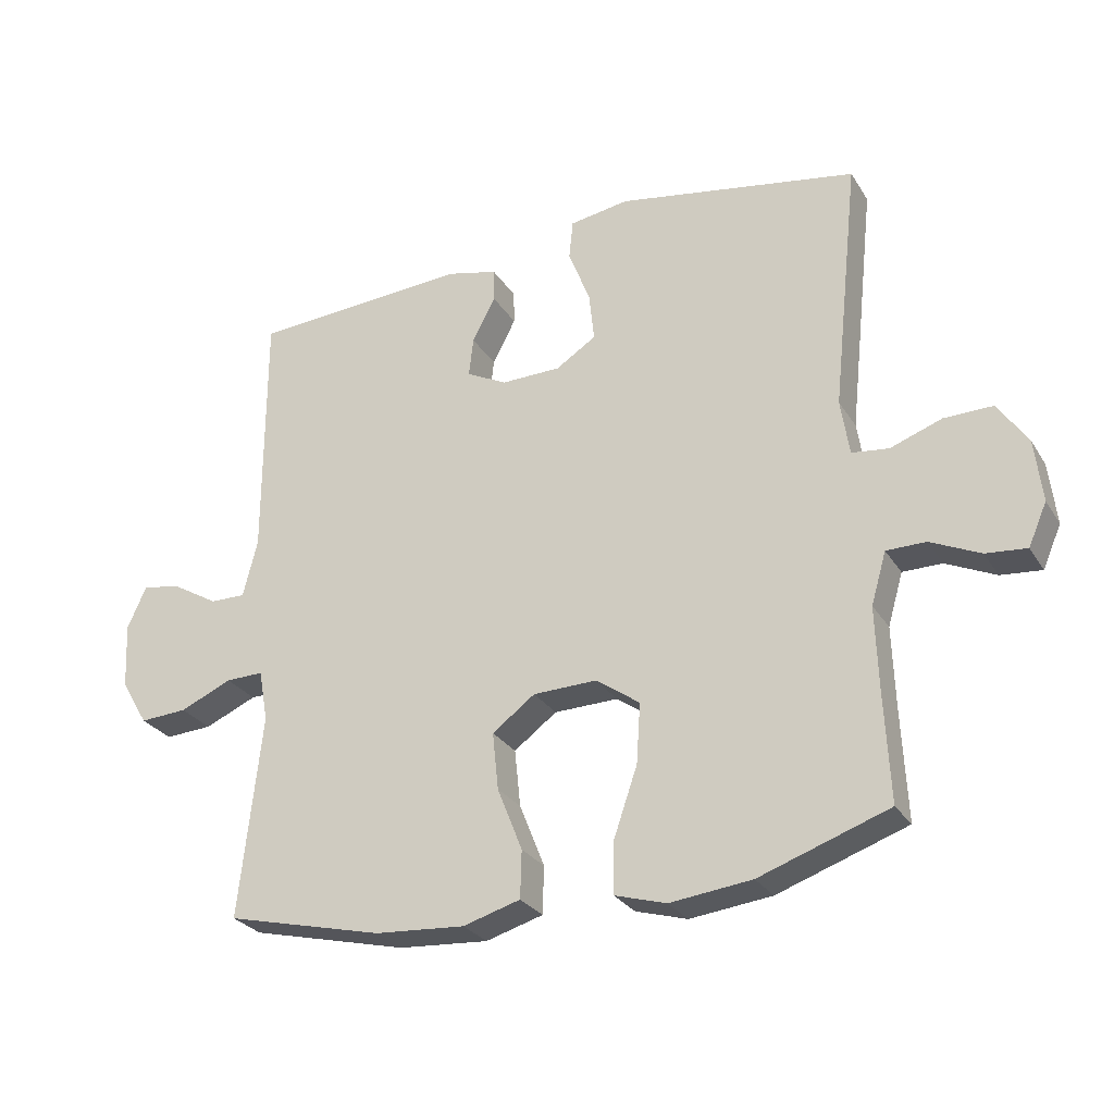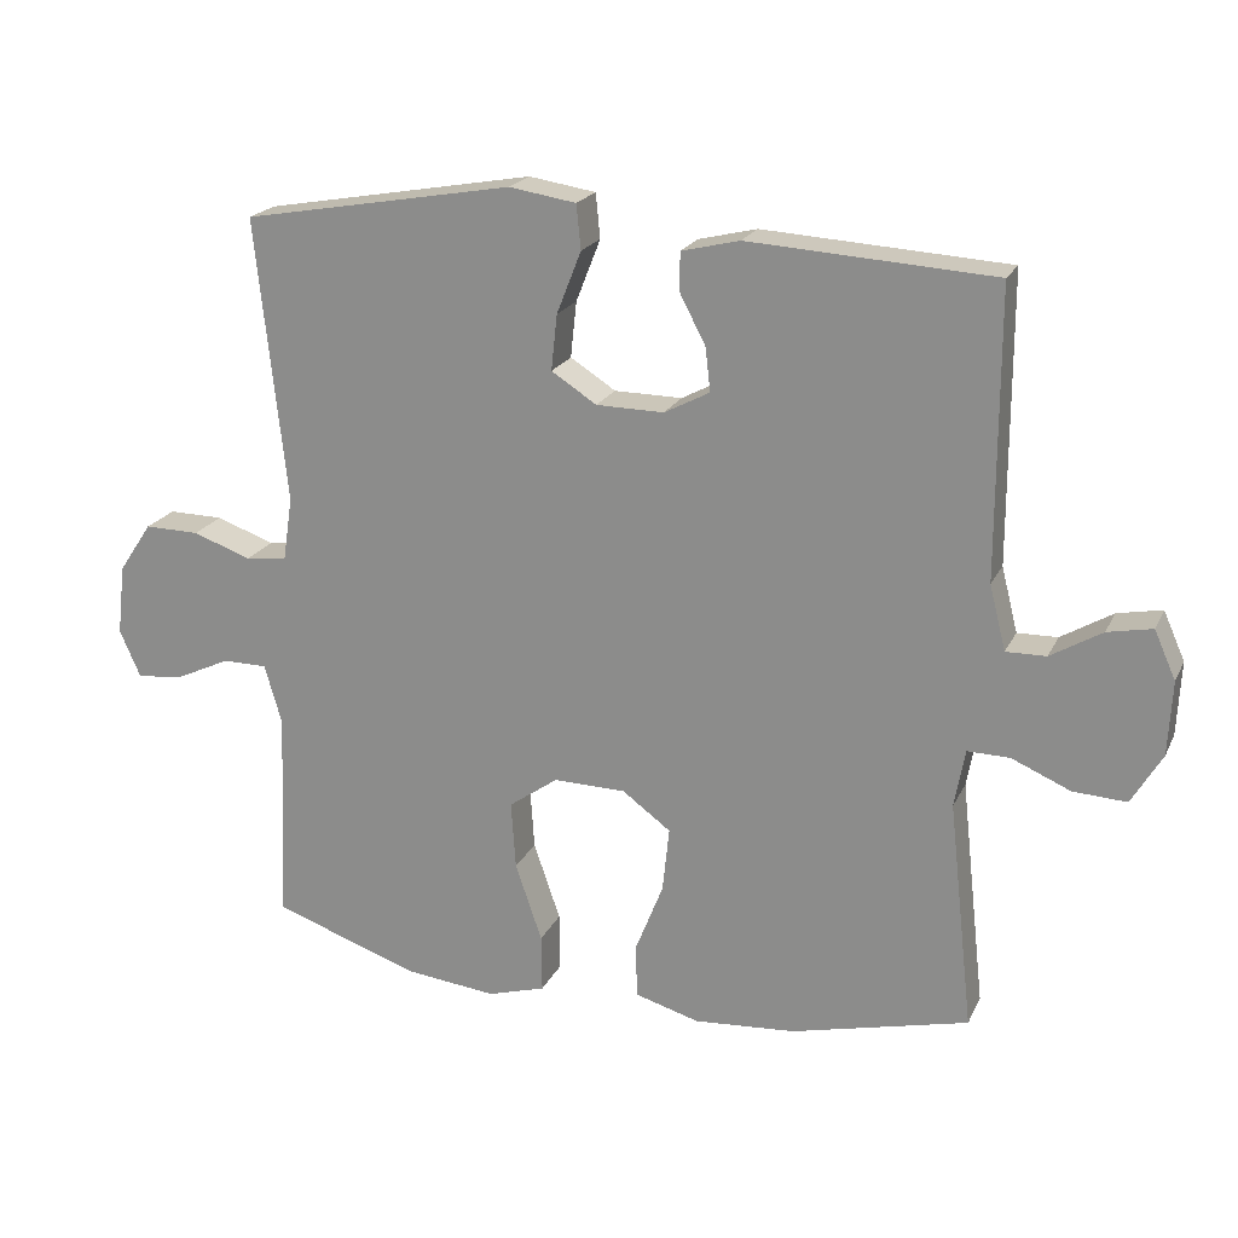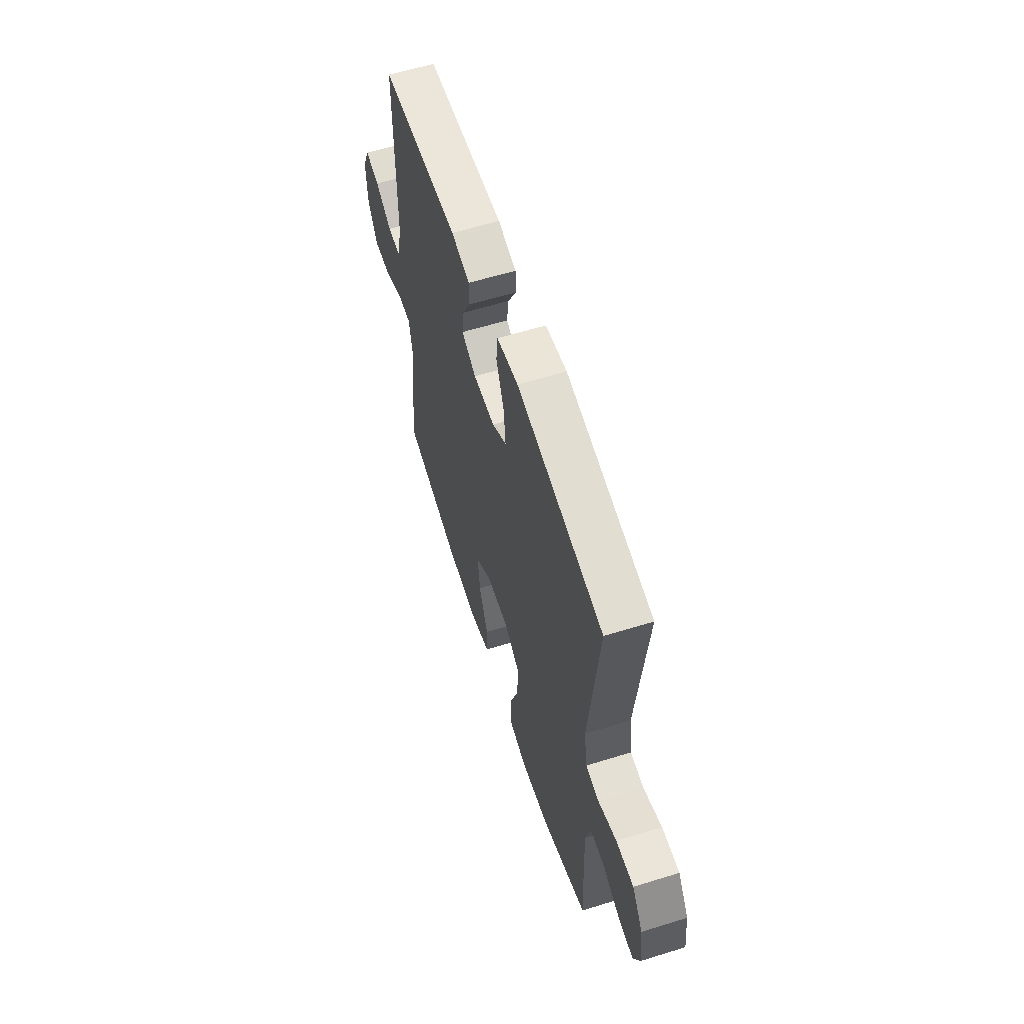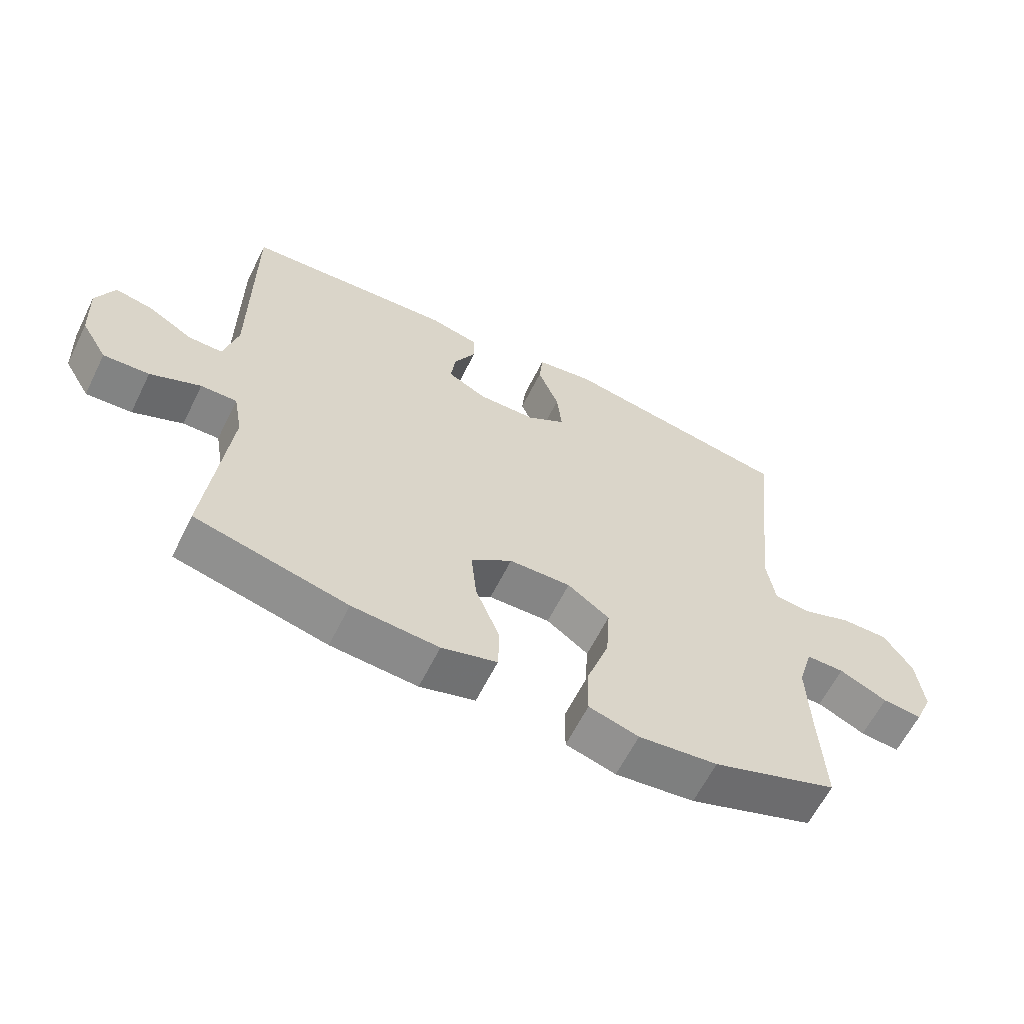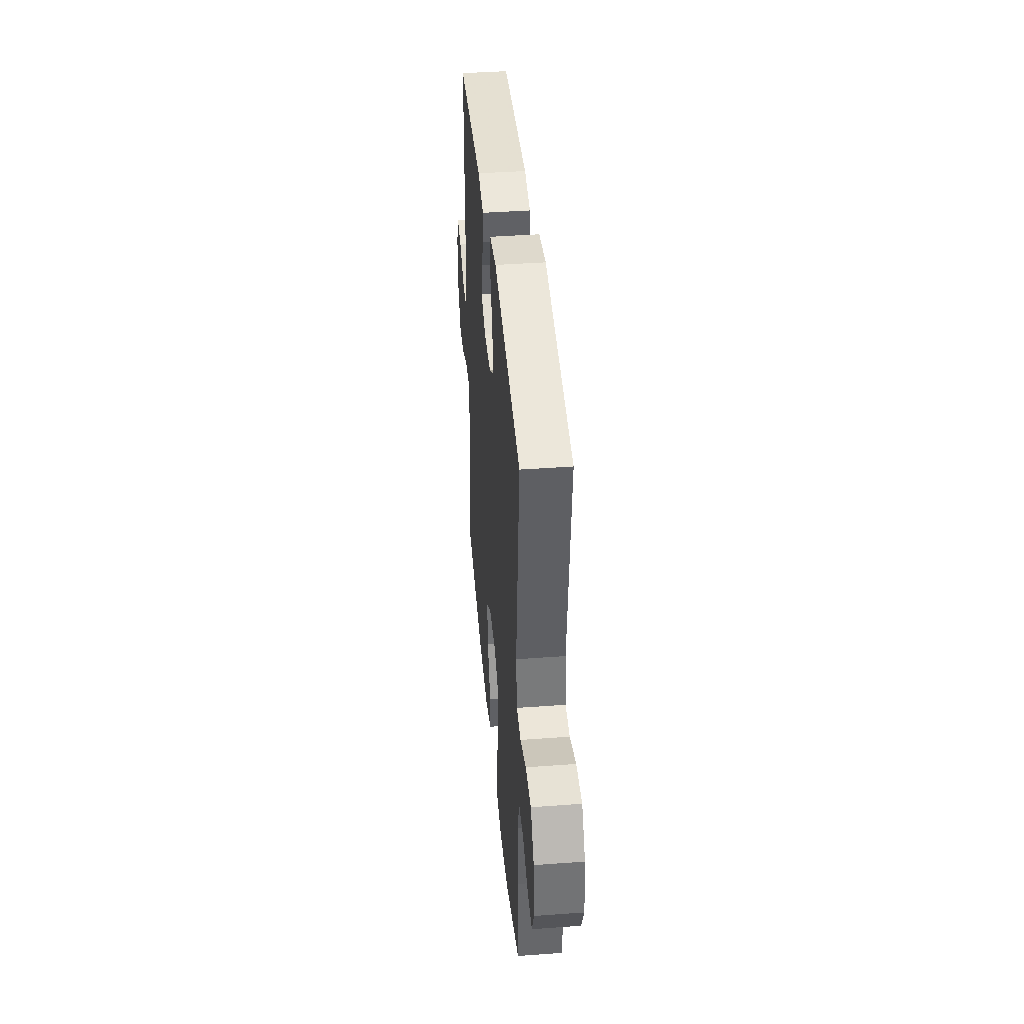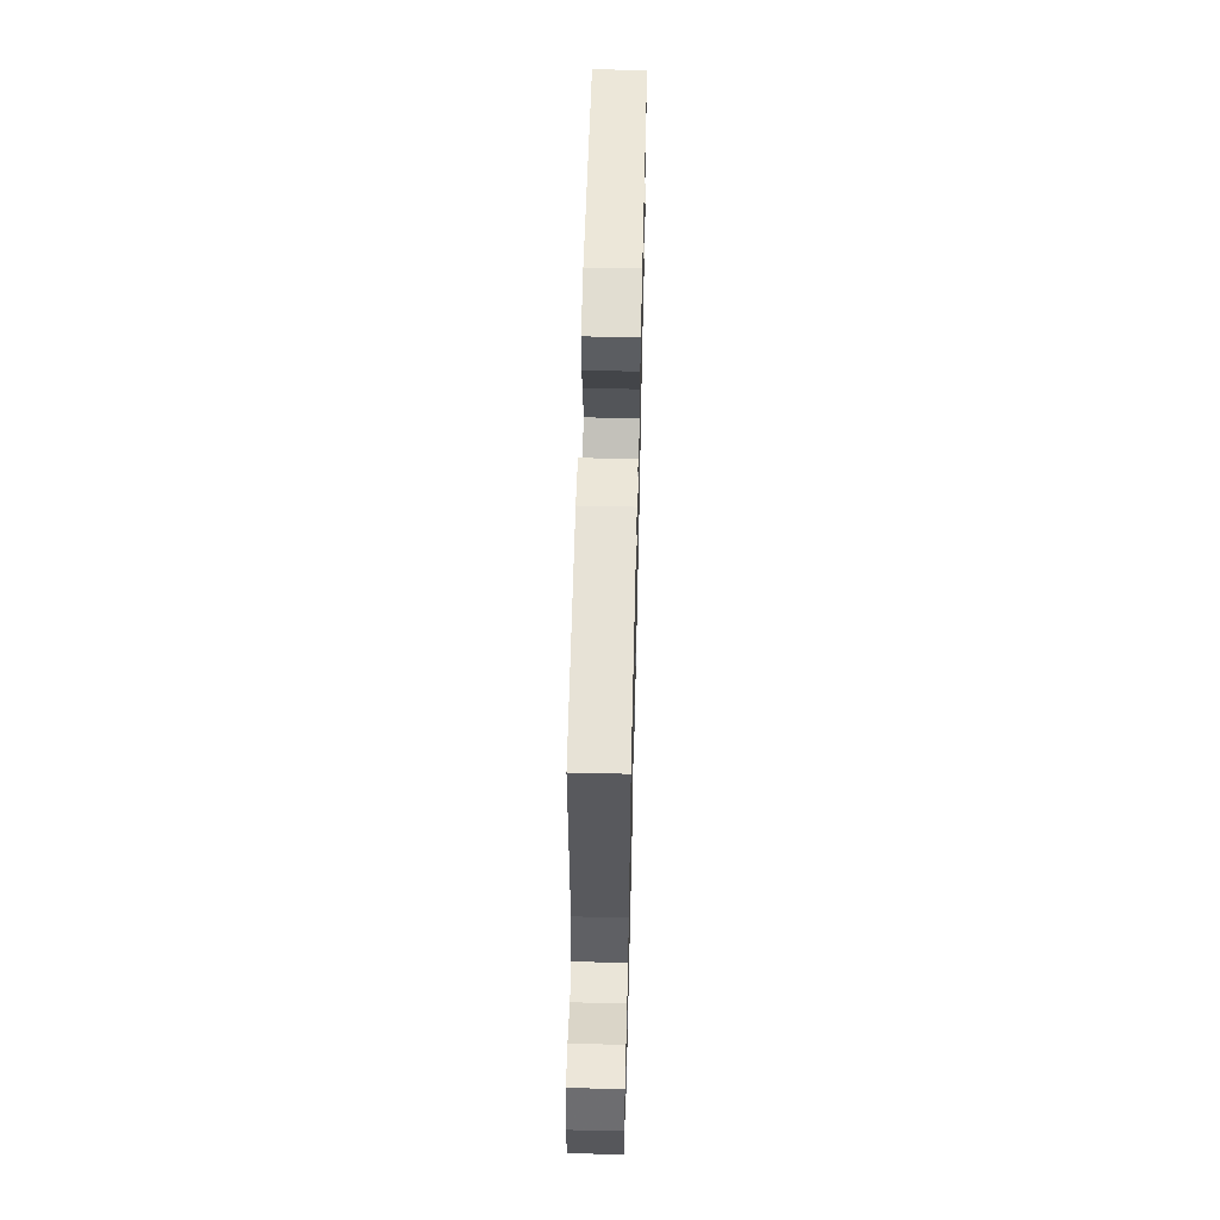
<metadata>
{"format":"obj","ext":"obj","renderer":"f3d","projection":"perspective","resolution":1024,"background":"white","views":[{"elev":-27.6,"azim":25.7,"up":"+Z"},{"elev":20.6,"azim":-160.2,"up":"+Z"},{"elev":59.5,"azim":72.3,"up":"+Z"},{"elev":-62.1,"azim":-26.4,"up":"+Z"},{"elev":41.1,"azim":84.9,"up":"+Z"},{"elev":59.8,"azim":-88.6,"up":"+Z"}]}
</metadata>
<code>
v 0.5 0.07 -0.5
v 0.304 0.07 -0.568
v 0.18 0.07 -0.582
v 0.102 0.07 -0.559
v 0.103 0.07 -0.481
v 0.139 0.07 -0.376
v 0.145 0.07 -0.285
v 0.079 0.07 -0.238
v -0.018 0.07 -0.24
v -0.083 0.07 -0.288
v -0.074 0.07 -0.375
v -0.036 0.07 -0.471
v -0.038 0.07 -0.543
v -0.125 0.07 -0.568
v -0.261 0.07 -0.558
v -0.5 0.07 -0.5
v -0.466 0.07 -0.192
v -0.48 0.07 -0.114
v -0.537 0.07 -0.115
v -0.616 0.07 -0.149
v -0.688 0.07 -0.153
v -0.729 0.07 -0.084
v -0.734 0.07 0.016
v -0.705 0.07 0.081
v -0.645 0.07 0.069
v -0.576 0.07 0.028
v -0.522 0.07 0.027
v -0.5 0.07 0.114
v -0.5 0.07 0.5
v -0.17 0.07 0.52
v -0.092 0.07 0.501
v -0.091 0.07 0.45
v -0.126 0.07 0.383
v -0.133 0.07 0.324
v -0.072 0.07 0.292
v 0.019 0.07 0.293
v 0.08 0.07 0.332
v 0.072 0.07 0.407
v 0.039 0.07 0.491
v 0.045 0.07 0.551
v 0.135 0.07 0.565
v 0.5 0.07 0.5
v 0.459 0.07 0.117
v 0.472 0.07 0.032
v 0.528 0.07 0.025
v 0.606 0.07 0.053
v 0.68 0.07 0.054
v 0.725 0.07 -0.013
v 0.736 0.07 -0.108
v 0.708 0.07 -0.172
v 0.646 0.07 -0.166
v 0.571 0.07 -0.131
v 0.511 0.07 -0.131
v 0.488 0.07 -0.21
v 0.492 0.07 -0.334
v 0.5 0 -0.5
v 0.304 0 -0.568
v 0.18 0 -0.582
v 0.102 0 -0.559
v 0.103 0 -0.481
v 0.139 0 -0.376
v 0.145 0 -0.285
v 0.079 0 -0.238
v -0.018 0 -0.24
v -0.083 0 -0.288
v -0.074 0 -0.375
v -0.036 0 -0.471
v -0.038 0 -0.543
v -0.125 0 -0.568
v -0.261 0 -0.558
v -0.5 0 -0.5
v -0.466 0 -0.192
v -0.48 0 -0.114
v -0.537 0 -0.115
v -0.616 0 -0.149
v -0.688 0 -0.153
v -0.729 0 -0.084
v -0.734 0 0.016
v -0.705 0 0.081
v -0.645 0 0.069
v -0.576 0 0.028
v -0.522 0 0.027
v -0.5 0 0.114
v -0.5 0 0.5
v -0.17 0 0.52
v -0.092 0 0.501
v -0.091 0 0.45
v -0.126 0 0.383
v -0.133 0 0.324
v -0.072 0 0.292
v 0.019 0 0.293
v 0.08 0 0.332
v 0.072 0 0.407
v 0.039 0 0.491
v 0.045 0 0.551
v 0.135 0 0.565
v 0.5 0 0.5
v 0.459 0 0.117
v 0.472 0 0.032
v 0.528 0 0.025
v 0.606 0 0.053
v 0.68 0 0.054
v 0.725 0 -0.013
v 0.736 0 -0.108
v 0.708 0 -0.172
v 0.646 0 -0.166
v 0.571 0 -0.131
v 0.511 0 -0.131
v 0.488 0 -0.21
v 0.492 0 -0.334
f 49 50 51 52
f 49 52 53
f 48 49 53
f 45 46 47 48
f 44 45 48 53
f 40 41 42 43
f 38 39 40 43
f 37 38 43 44
f 36 37 44 53
f 30 31 32 33
f 28 29 30 33
f 27 28 33 34
f 23 24 25 26
f 23 26 27
f 22 23 27
f 19 20 21 22
f 18 19 22 27
f 14 15 16 17
f 14 17 18
f 11 12 13 14
f 10 11 14 18
f 9 10 18 27
f 3 4 5 6
f 3 6 7
f 55 1 2 3
f 54 55 3 7
f 35 36 53 54
f 8 9 27 34
f 34 35 54
f 7 8 34 54
f 107 106 105 104
f 108 107 104
f 108 104 103
f 103 102 101 100
f 108 103 100 99
f 98 97 96 95
f 98 95 94 93
f 99 98 93 92
f 108 99 92 91
f 88 87 86 85
f 88 85 84 83
f 89 88 83 82
f 81 80 79 78
f 82 81 78
f 82 78 77
f 77 76 75 74
f 82 77 74 73
f 72 71 70 69
f 73 72 69
f 69 68 67 66
f 73 69 66 65
f 82 73 65 64
f 61 60 59 58
f 62 61 58
f 58 57 56 110
f 62 58 110 109
f 109 108 91 90
f 89 82 64 63
f 109 90 89
f 109 89 63 62
f 1 56 57 2
f 2 57 58 3
f 3 58 59 4
f 4 59 60 5
f 5 60 61 6
f 6 61 62 7
f 7 62 63 8
f 8 63 64 9
f 9 64 65 10
f 10 65 66 11
f 11 66 67 12
f 12 67 68 13
f 13 68 69 14
f 14 69 70 15
f 15 70 71 16
f 16 71 72 17
f 17 72 73 18
f 18 73 74 19
f 19 74 75 20
f 20 75 76 21
f 21 76 77 22
f 22 77 78 23
f 23 78 79 24
f 24 79 80 25
f 25 80 81 26
f 26 81 82 27
f 27 82 83 28
f 28 83 84 29
f 29 84 85 30
f 30 85 86 31
f 31 86 87 32
f 32 87 88 33
f 33 88 89 34
f 34 89 90 35
f 35 90 91 36
f 36 91 92 37
f 37 92 93 38
f 38 93 94 39
f 39 94 95 40
f 40 95 96 41
f 41 96 97 42
f 42 97 98 43
f 43 98 99 44
f 44 99 100 45
f 45 100 101 46
f 46 101 102 47
f 47 102 103 48
f 48 103 104 49
f 49 104 105 50
f 50 105 106 51
f 51 106 107 52
f 52 107 108 53
f 53 108 109 54
f 54 109 110 55
f 55 110 56 1

</code>
